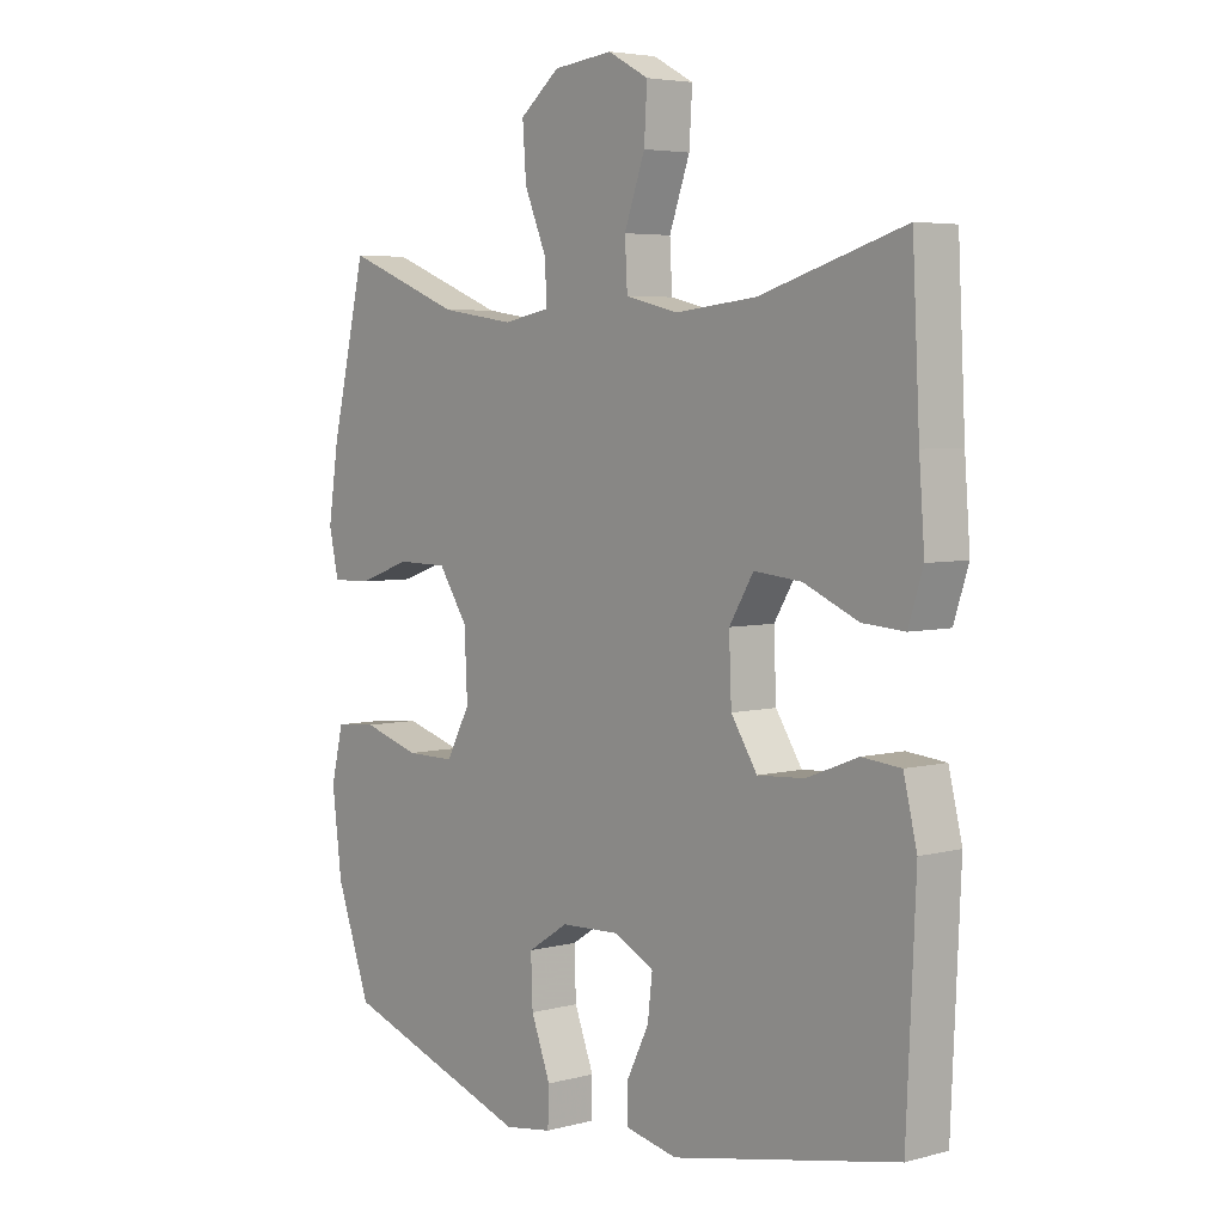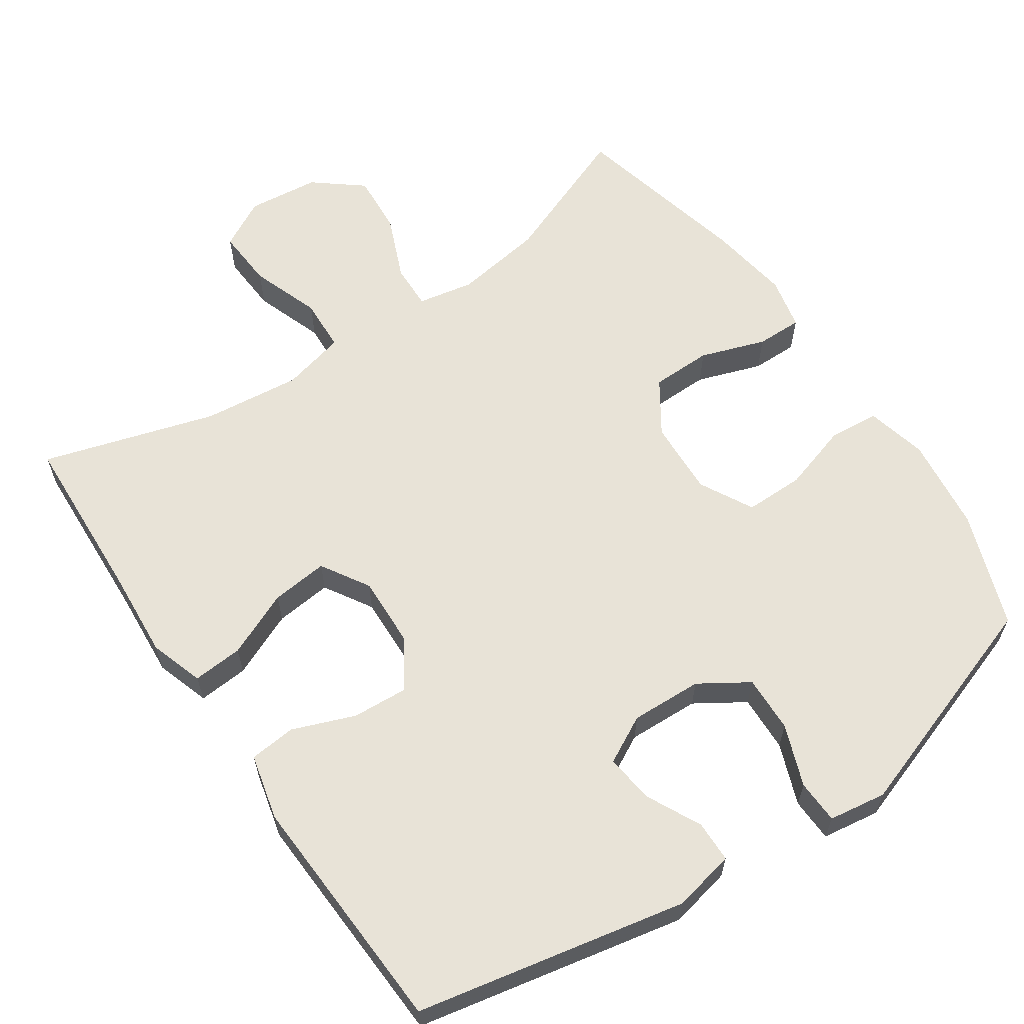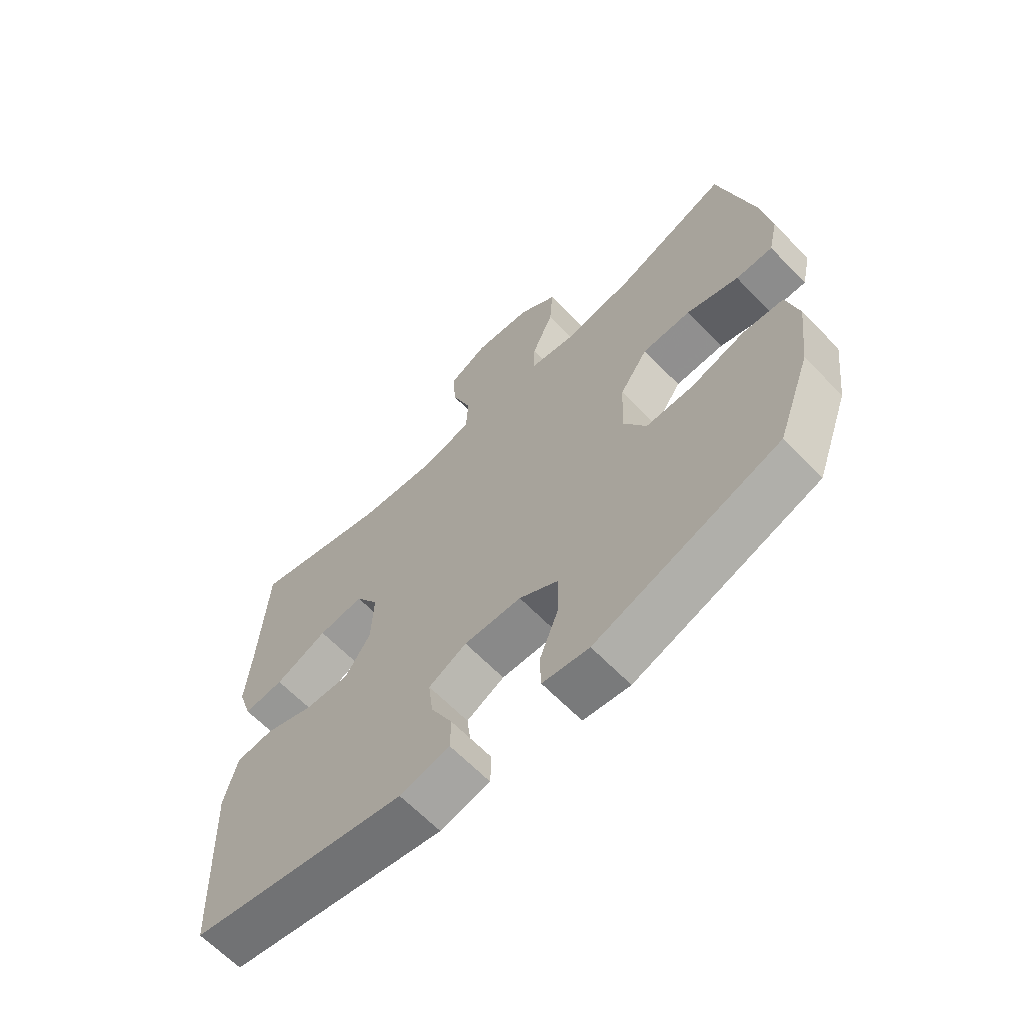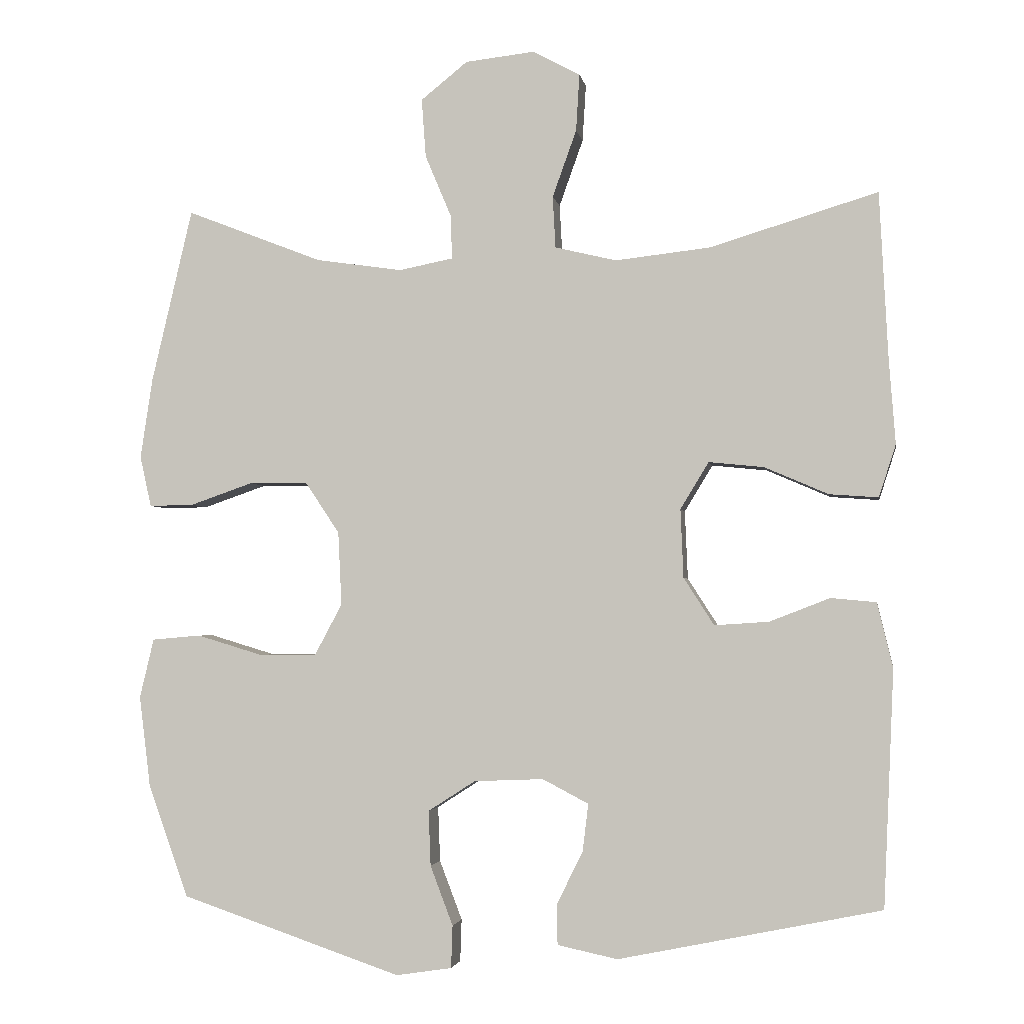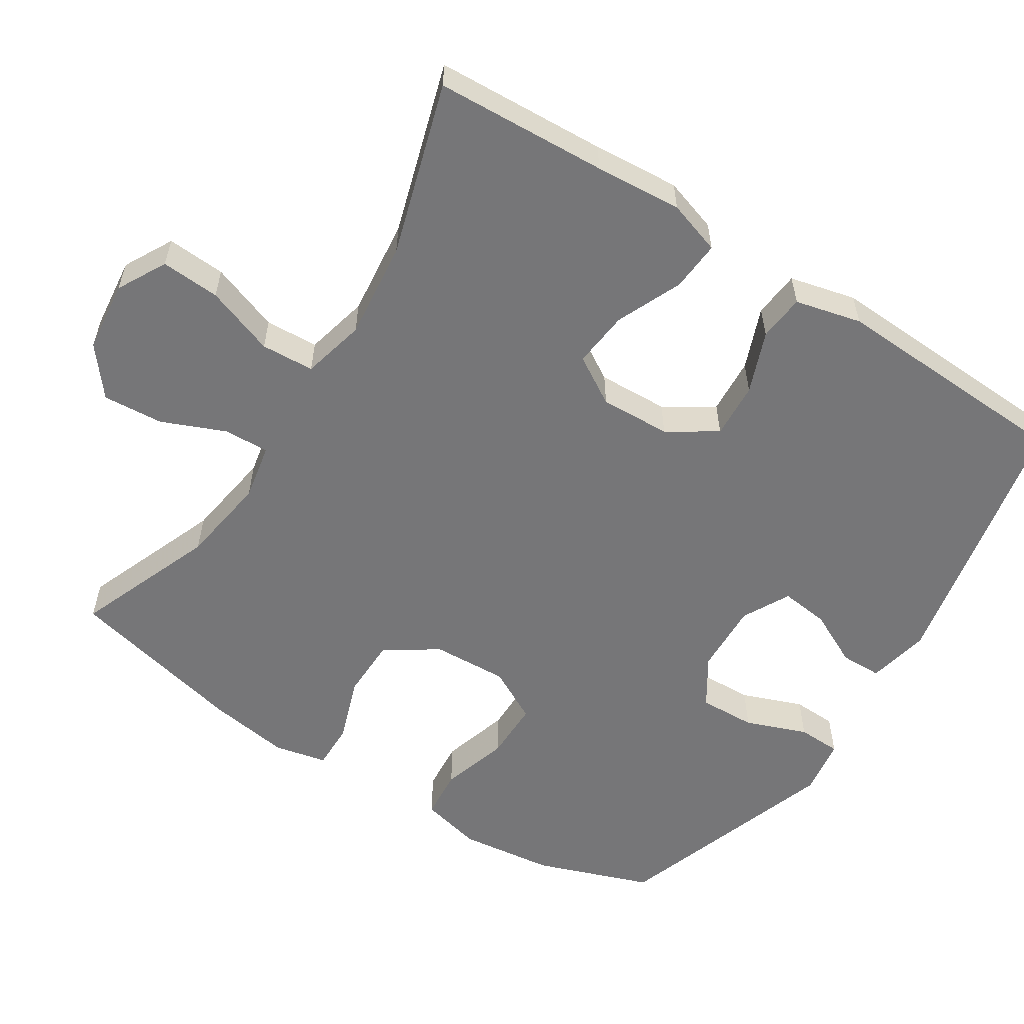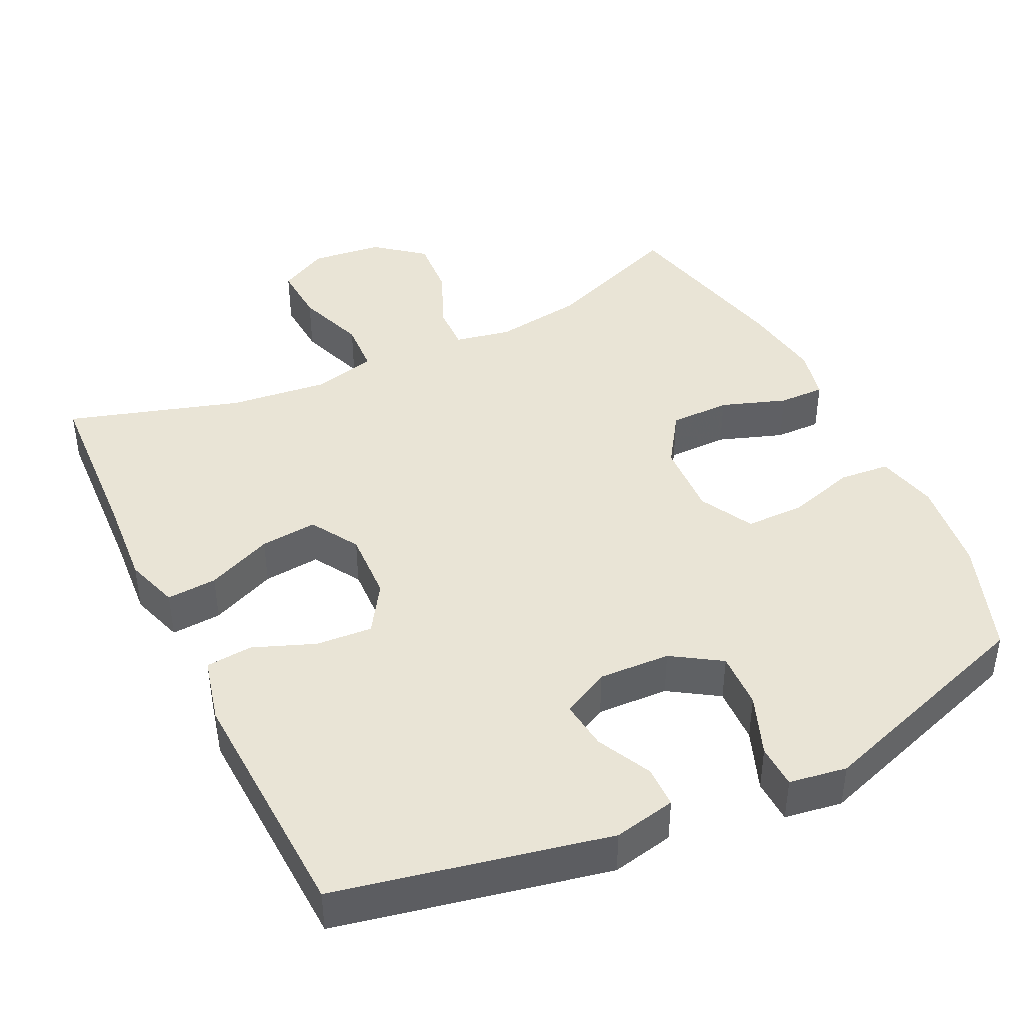
<metadata>
{"format":"obj","ext":"obj","renderer":"f3d","projection":"perspective","resolution":1024,"background":"white","views":[{"elev":4.8,"azim":49.8,"up":"+Z"},{"elev":61.8,"azim":145.7,"up":"+Y"},{"elev":-64.9,"azim":-135.8,"up":"+Z"},{"elev":-2.8,"azim":9.4,"up":"+Z"},{"elev":-56.9,"azim":57.4,"up":"+Y"},{"elev":42.6,"azim":154.3,"up":"+Y"}]}
</metadata>
<code>
v 0.5 0.07 0.5
v 0.512 0.07 0.264
v 0.521 0.07 0.145
v 0.497 0.07 0.071
v 0.428 0.07 0.076
v 0.338 0.07 0.115
v 0.26 0.07 0.123
v 0.22 0.07 0.057
v 0.224 0.07 -0.04
v 0.267 0.07 -0.107
v 0.344 0.07 -0.102
v 0.429 0.07 -0.069
v 0.493 0.07 -0.075
v 0.515 0.07 -0.166
v 0.5 0.07 -0.5
v 0.129 0.07 -0.576
v 0.044 0.07 -0.558
v 0.043 0.07 -0.501
v 0.08 0.07 -0.426
v 0.088 0.07 -0.359
v 0.023 0.07 -0.325
v -0.075 0.07 -0.329
v -0.142 0.07 -0.372
v -0.139 0.07 -0.45
v -0.107 0.07 -0.534
v -0.109 0.07 -0.594
v -0.188 0.07 -0.606
v -0.5 0.07 -0.5
v -0.557 0.07 -0.342
v -0.573 0.07 -0.212
v -0.553 0.07 -0.128
v -0.484 0.07 -0.122
v -0.391 0.07 -0.15
v -0.31 0.07 -0.15
v -0.271 0.07 -0.077
v -0.276 0.07 0.027
v -0.324 0.07 0.099
v -0.407 0.07 0.1
v -0.496 0.07 0.069
v -0.559 0.07 0.068
v -0.575 0.07 0.14
v -0.558 0.07 0.253
v -0.5 0.07 0.5
v -0.308 0.07 0.425
v -0.186 0.07 0.407
v -0.109 0.07 0.422
v -0.111 0.07 0.484
v -0.148 0.07 0.572
v -0.154 0.07 0.655
v -0.088 0.07 0.708
v 0.01 0.07 0.719
v 0.077 0.07 0.683
v 0.072 0.07 0.602
v 0.038 0.07 0.507
v 0.042 0.07 0.434
v 0.129 0.07 0.413
v 0.263 0.07 0.428
v 0.5 0 0.5
v 0.512 0 0.264
v 0.521 0 0.145
v 0.497 0 0.071
v 0.428 0 0.076
v 0.338 0 0.115
v 0.26 0 0.123
v 0.22 0 0.057
v 0.224 0 -0.04
v 0.267 0 -0.107
v 0.344 0 -0.102
v 0.429 0 -0.069
v 0.493 0 -0.075
v 0.515 0 -0.166
v 0.5 0 -0.5
v 0.129 0 -0.576
v 0.044 0 -0.558
v 0.043 0 -0.501
v 0.08 0 -0.426
v 0.088 0 -0.359
v 0.023 0 -0.325
v -0.075 0 -0.329
v -0.142 0 -0.372
v -0.139 0 -0.45
v -0.107 0 -0.534
v -0.109 0 -0.594
v -0.188 0 -0.606
v -0.5 0 -0.5
v -0.557 0 -0.342
v -0.573 0 -0.212
v -0.553 0 -0.128
v -0.484 0 -0.122
v -0.391 0 -0.15
v -0.31 0 -0.15
v -0.271 0 -0.077
v -0.276 0 0.027
v -0.324 0 0.099
v -0.407 0 0.1
v -0.496 0 0.069
v -0.559 0 0.068
v -0.575 0 0.14
v -0.558 0 0.253
v -0.5 0 0.5
v -0.308 0 0.425
v -0.186 0 0.407
v -0.109 0 0.422
v -0.111 0 0.484
v -0.148 0 0.572
v -0.154 0 0.655
v -0.088 0 0.708
v 0.01 0 0.719
v 0.077 0 0.683
v 0.072 0 0.602
v 0.038 0 0.507
v 0.042 0 0.434
v 0.129 0 0.413
v 0.263 0 0.428
f 52 53 54
f 51 52 54
f 50 51 54
f 49 50 54
f 48 49 54
f 47 48 54
f 46 47 54 55
f 45 46 55 56
f 42 43 44
f 41 42 44
f 40 41 44
f 39 40 44
f 38 39 44
f 37 38 44 45
f 36 37 45 56
f 31 32 33
f 30 31 33
f 29 30 33
f 28 29 33
f 27 28 33
f 26 27 33
f 25 26 33
f 24 25 33
f 23 24 33 34
f 22 23 34 35
f 17 18 19
f 16 17 19
f 15 16 19
f 14 15 19
f 13 14 19
f 12 13 19
f 11 12 19
f 10 11 19 20
f 9 10 20 21
f 4 5 6
f 3 4 6
f 2 3 6
f 2 6 7
f 1 2 7
f 57 1 7
f 56 57 7 8
f 35 36 56
f 22 35 56
f 21 22 56
f 9 21 56
f 8 9 56
f 111 110 109
f 111 109 108
f 111 108 107
f 111 107 106
f 111 106 105
f 111 105 104
f 112 111 104 103
f 113 112 103 102
f 101 100 99
f 101 99 98
f 101 98 97
f 101 97 96
f 101 96 95
f 102 101 95 94
f 113 102 94 93
f 90 89 88
f 90 88 87
f 90 87 86
f 90 86 85
f 90 85 84
f 90 84 83
f 90 83 82
f 90 82 81
f 91 90 81 80
f 92 91 80 79
f 76 75 74
f 76 74 73
f 76 73 72
f 76 72 71
f 76 71 70
f 76 70 69
f 76 69 68
f 77 76 68 67
f 78 77 67 66
f 63 62 61
f 63 61 60
f 63 60 59
f 64 63 59
f 64 59 58
f 64 58 114
f 65 64 114 113
f 113 93 92
f 113 92 79
f 113 79 78
f 113 78 66
f 113 66 65
f 1 58 59 2
f 2 59 60 3
f 3 60 61 4
f 4 61 62 5
f 5 62 63 6
f 6 63 64 7
f 7 64 65 8
f 8 65 66 9
f 9 66 67 10
f 10 67 68 11
f 11 68 69 12
f 12 69 70 13
f 13 70 71 14
f 14 71 72 15
f 15 72 73 16
f 16 73 74 17
f 17 74 75 18
f 18 75 76 19
f 19 76 77 20
f 20 77 78 21
f 21 78 79 22
f 22 79 80 23
f 23 80 81 24
f 24 81 82 25
f 25 82 83 26
f 26 83 84 27
f 27 84 85 28
f 28 85 86 29
f 29 86 87 30
f 30 87 88 31
f 31 88 89 32
f 32 89 90 33
f 33 90 91 34
f 34 91 92 35
f 35 92 93 36
f 36 93 94 37
f 37 94 95 38
f 38 95 96 39
f 39 96 97 40
f 40 97 98 41
f 41 98 99 42
f 42 99 100 43
f 43 100 101 44
f 44 101 102 45
f 45 102 103 46
f 46 103 104 47
f 47 104 105 48
f 48 105 106 49
f 49 106 107 50
f 50 107 108 51
f 51 108 109 52
f 52 109 110 53
f 53 110 111 54
f 54 111 112 55
f 55 112 113 56
f 56 113 114 57
f 57 114 58 1

</code>
